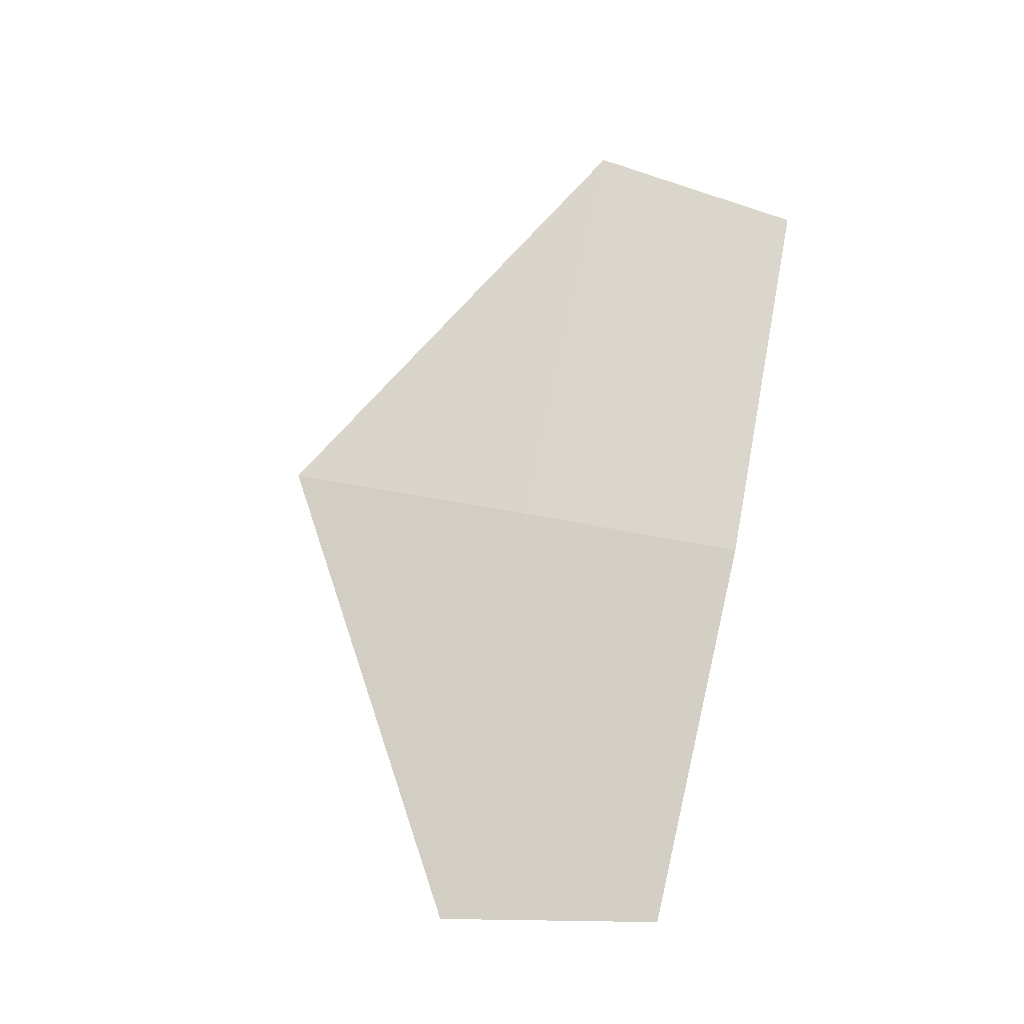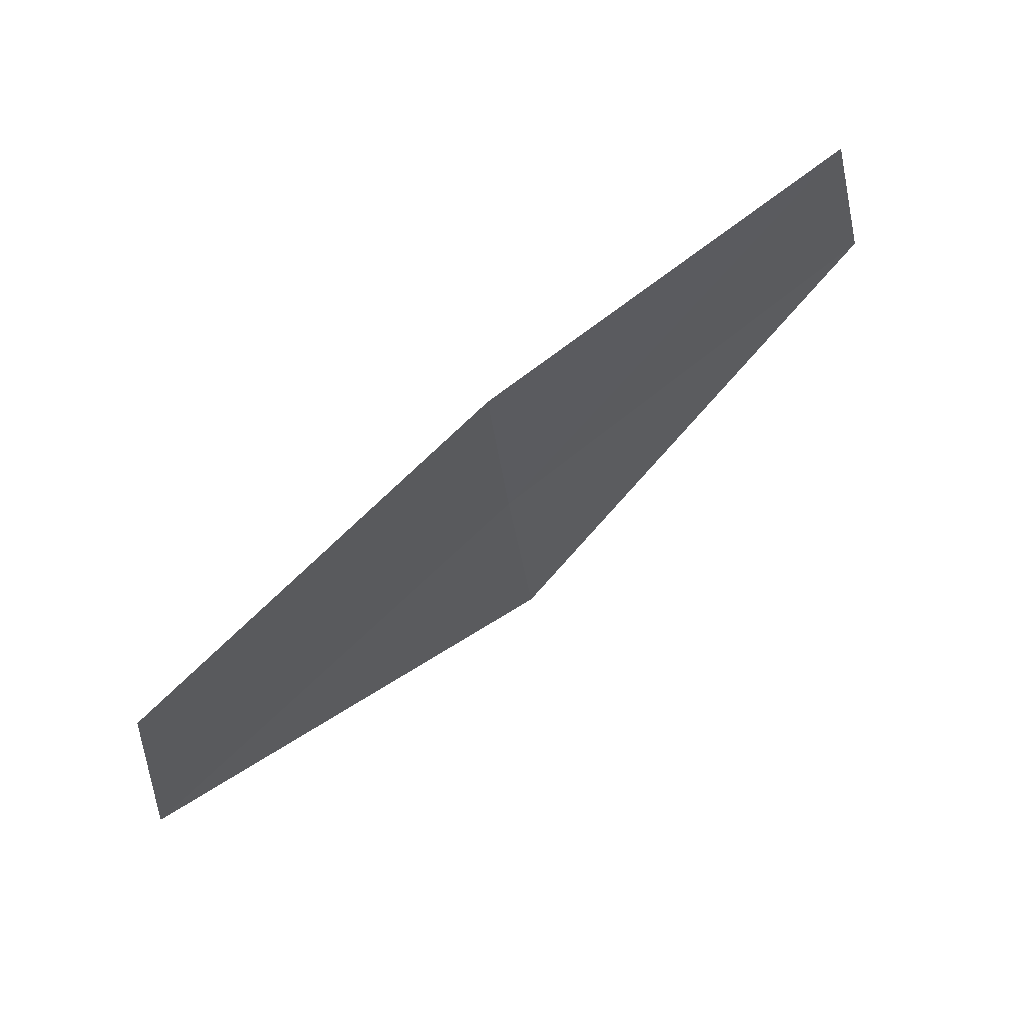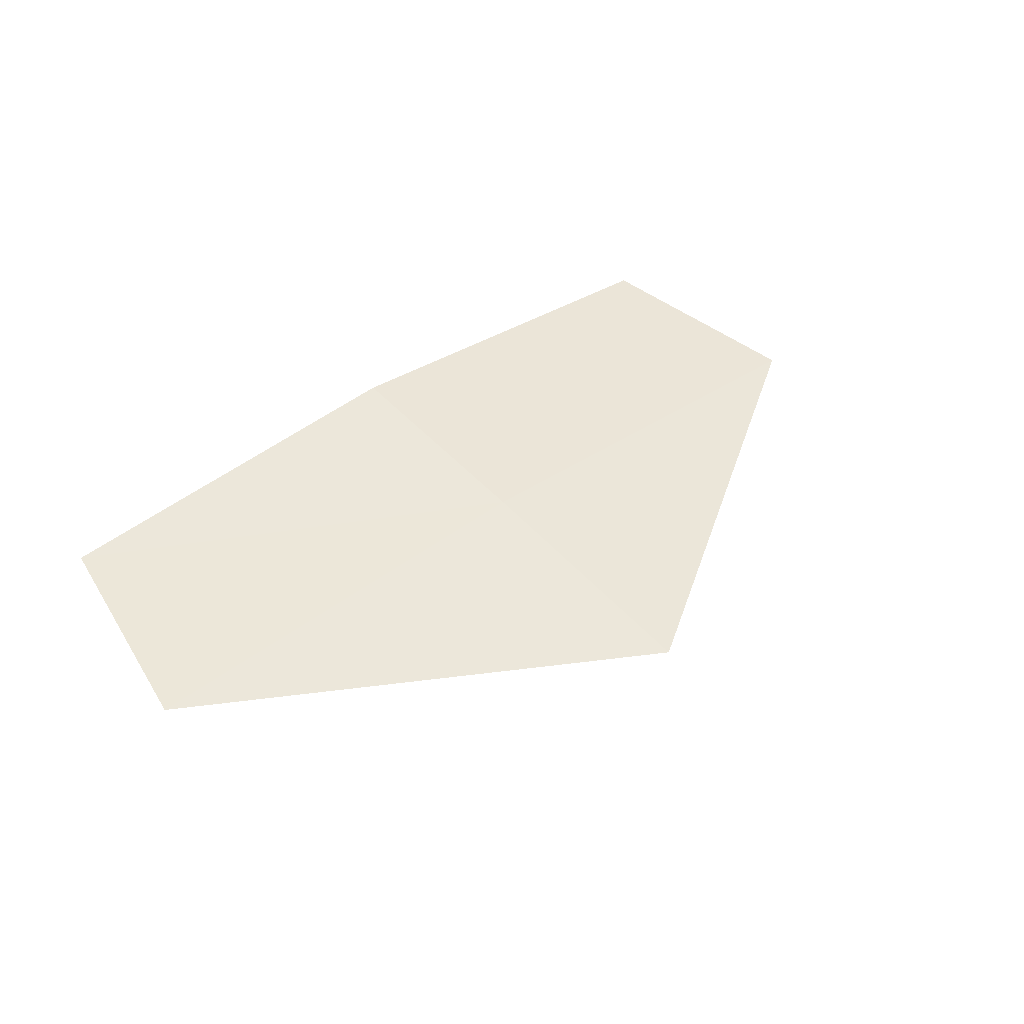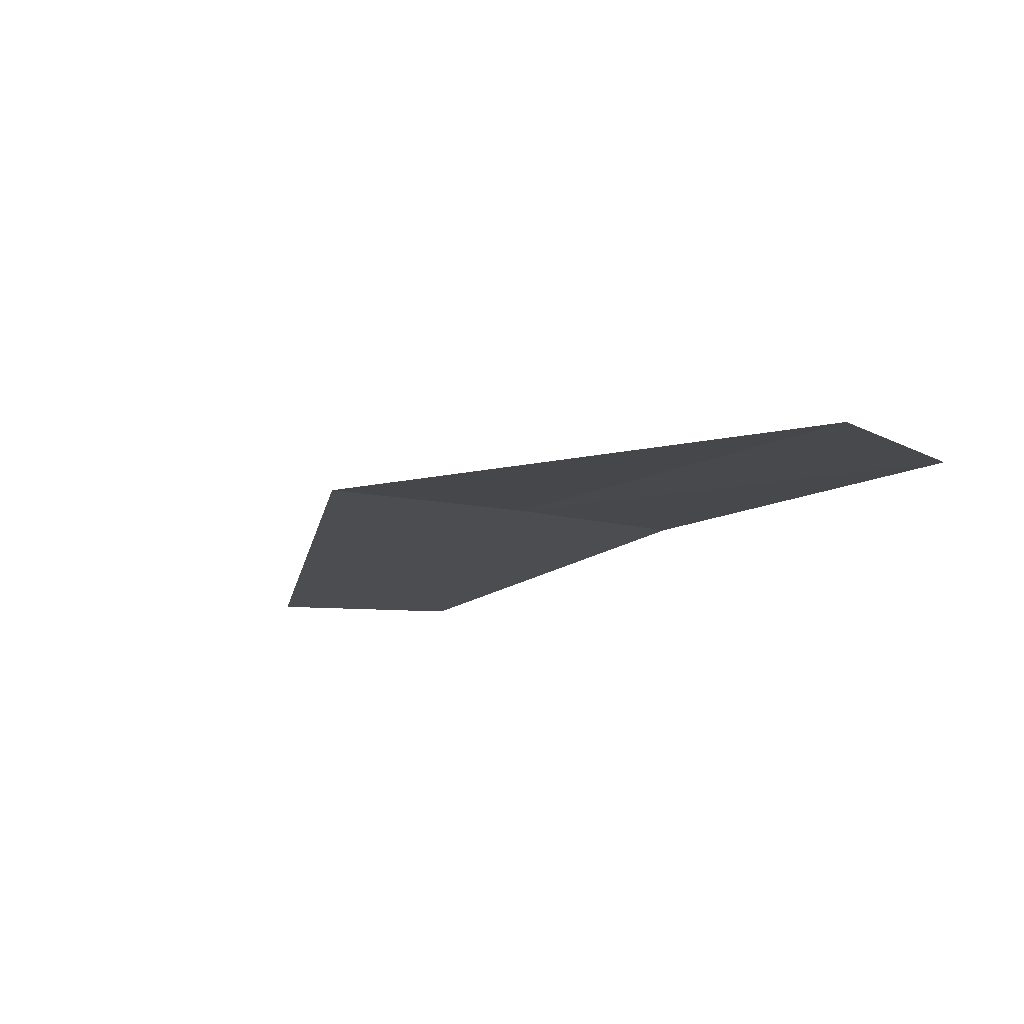
<metadata>
{"format":"obj","ext":"obj","renderer":"f3d","projection":"perspective","resolution":1024,"background":"white","views":[{"elev":75.5,"azim":-78.1,"up":"+Y"},{"elev":73.0,"azim":-40.9,"up":"+Z"},{"elev":41.0,"azim":138.7,"up":"+Y"},{"elev":-18.3,"azim":-132.5,"up":"+Y"}]}
</metadata>
<code>
v -0.01493 -13.62 20.66
v -2.003 -13.59 21.77
v -0.01493 -13.48 21.81
v -2.214 -13.72 20.67
v -0.01493 -13.8 19.36
v 1.973 -13.59 21.77
v 2.184 -13.72 20.67
f 1 3 2
f 1 2 4
f 1 6 3
f 1 7 6
f 1 4 5
f 1 5 7

</code>
